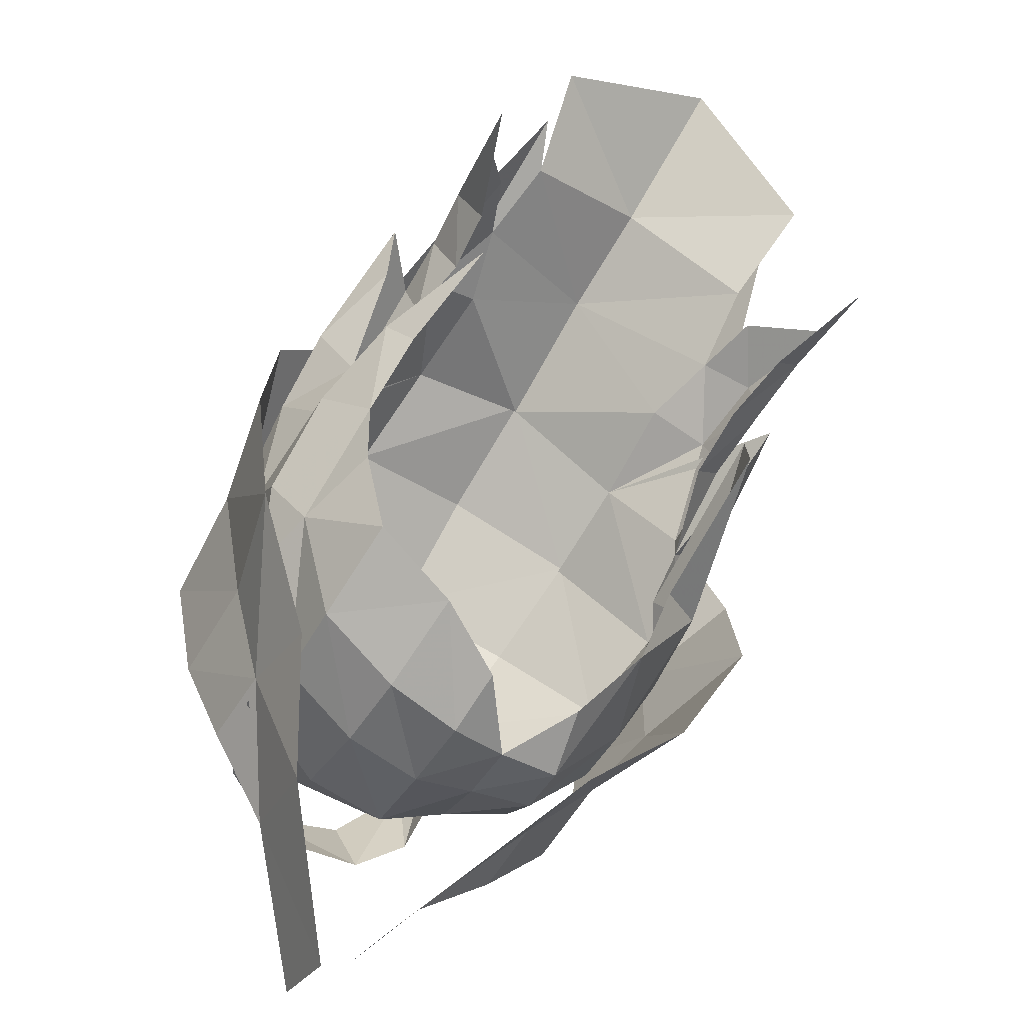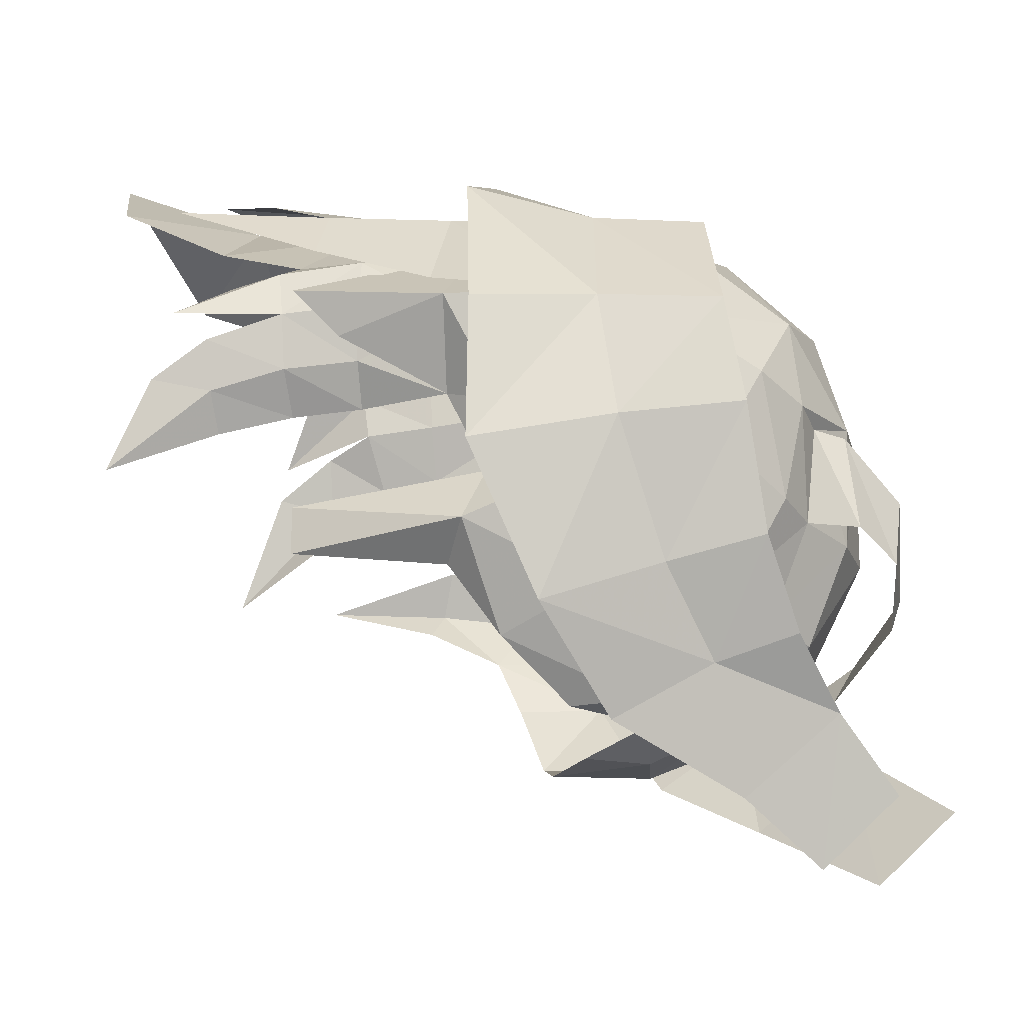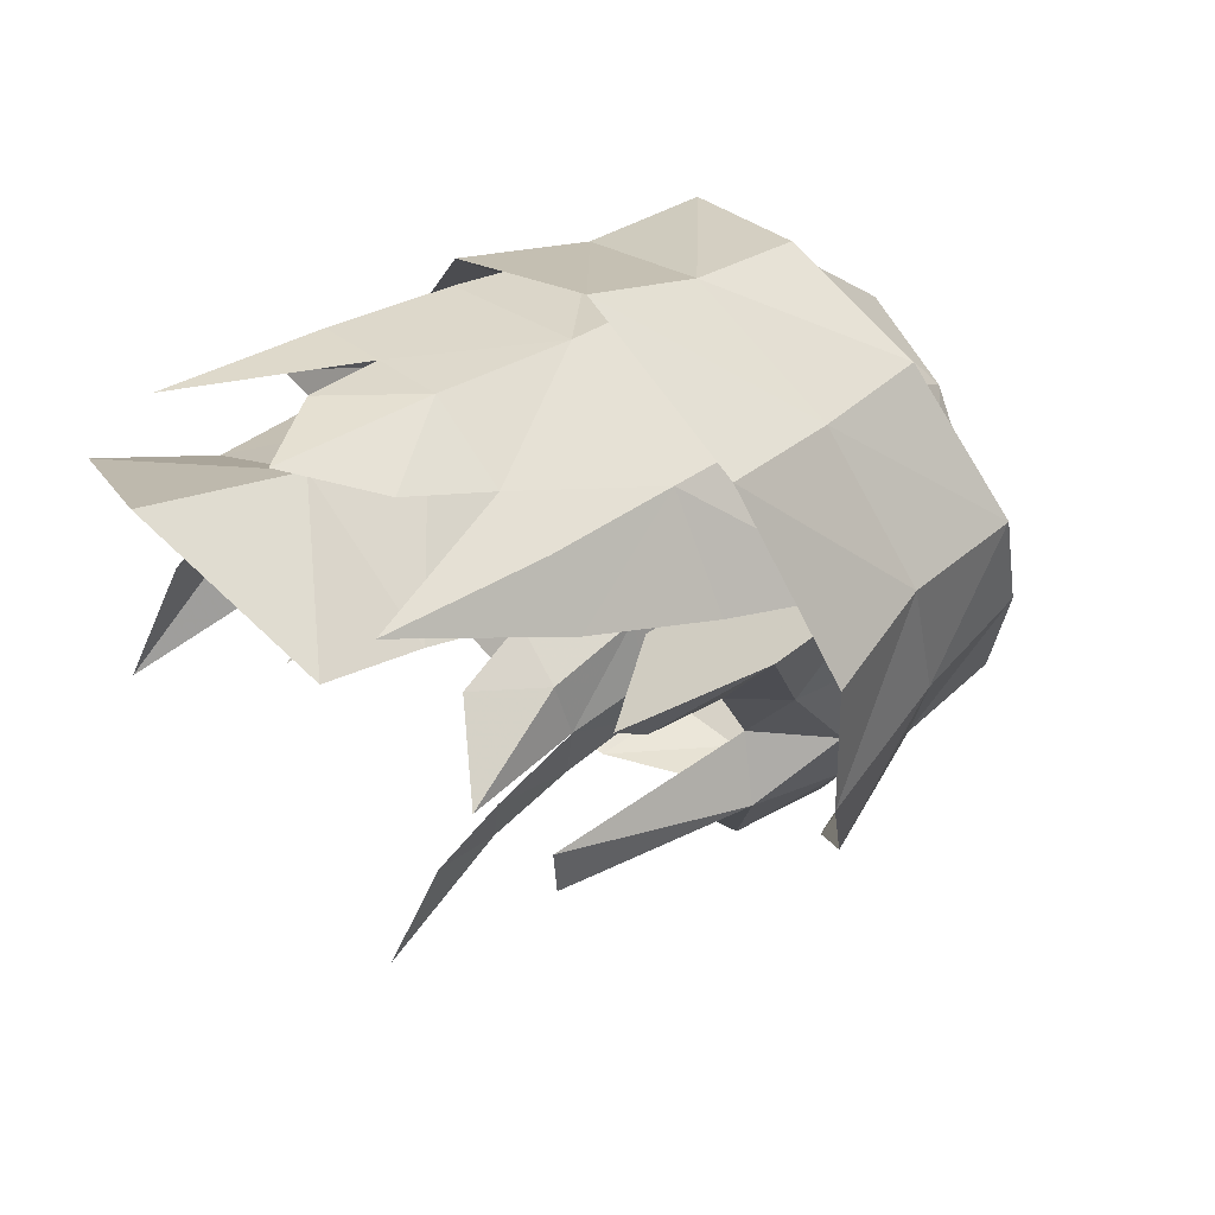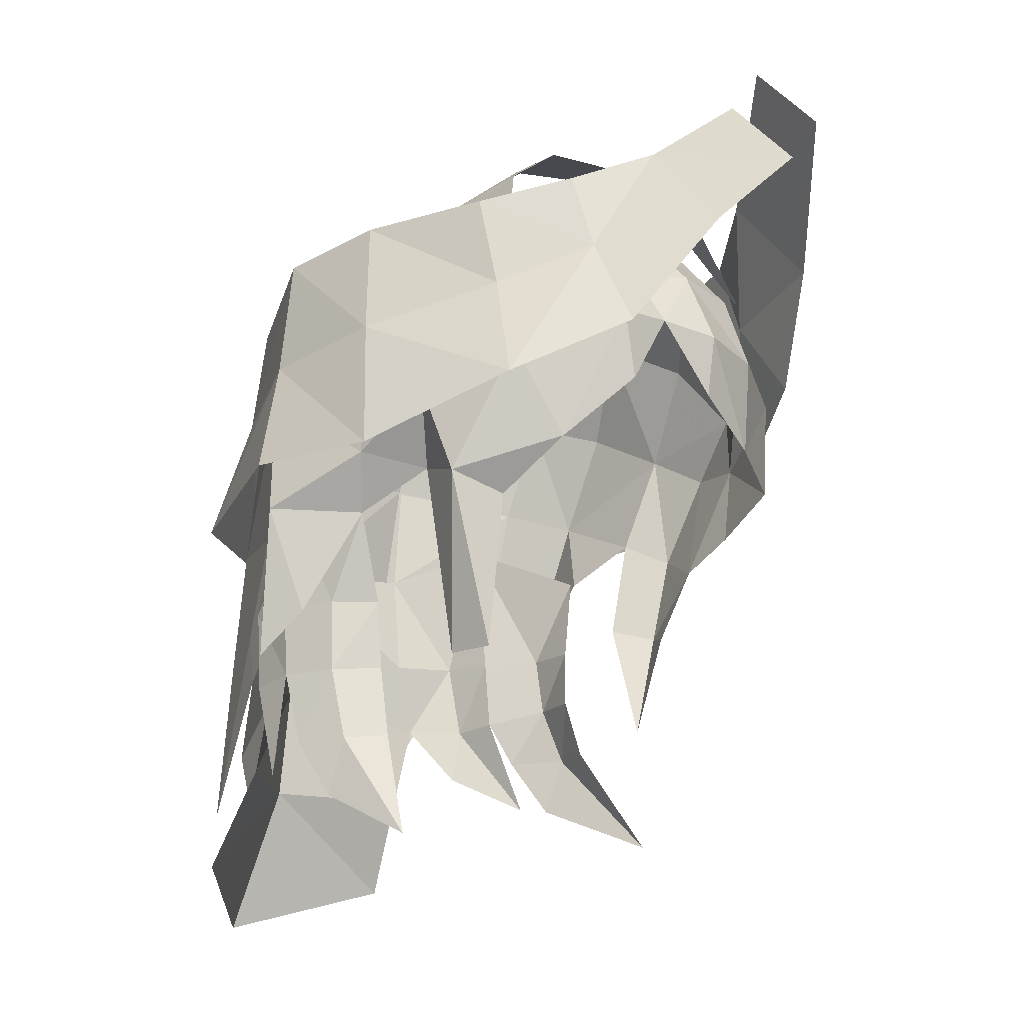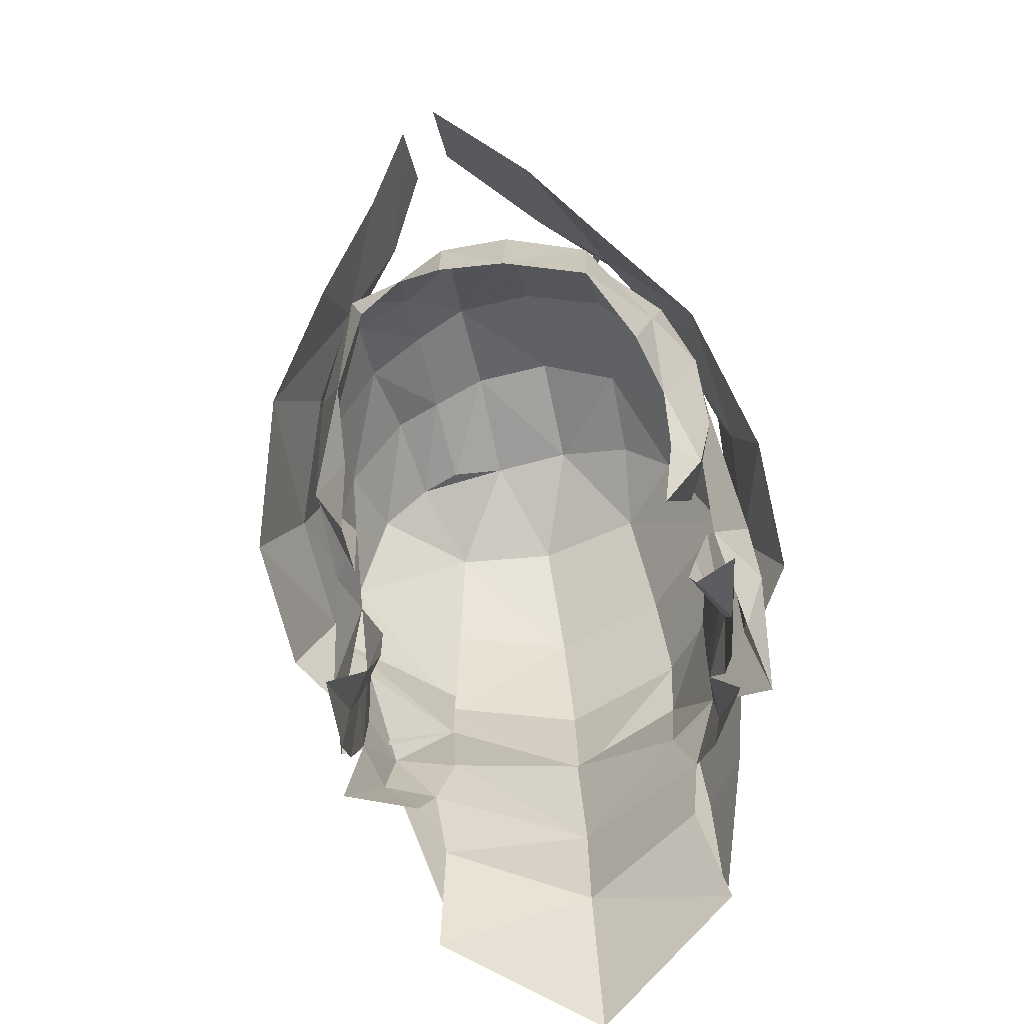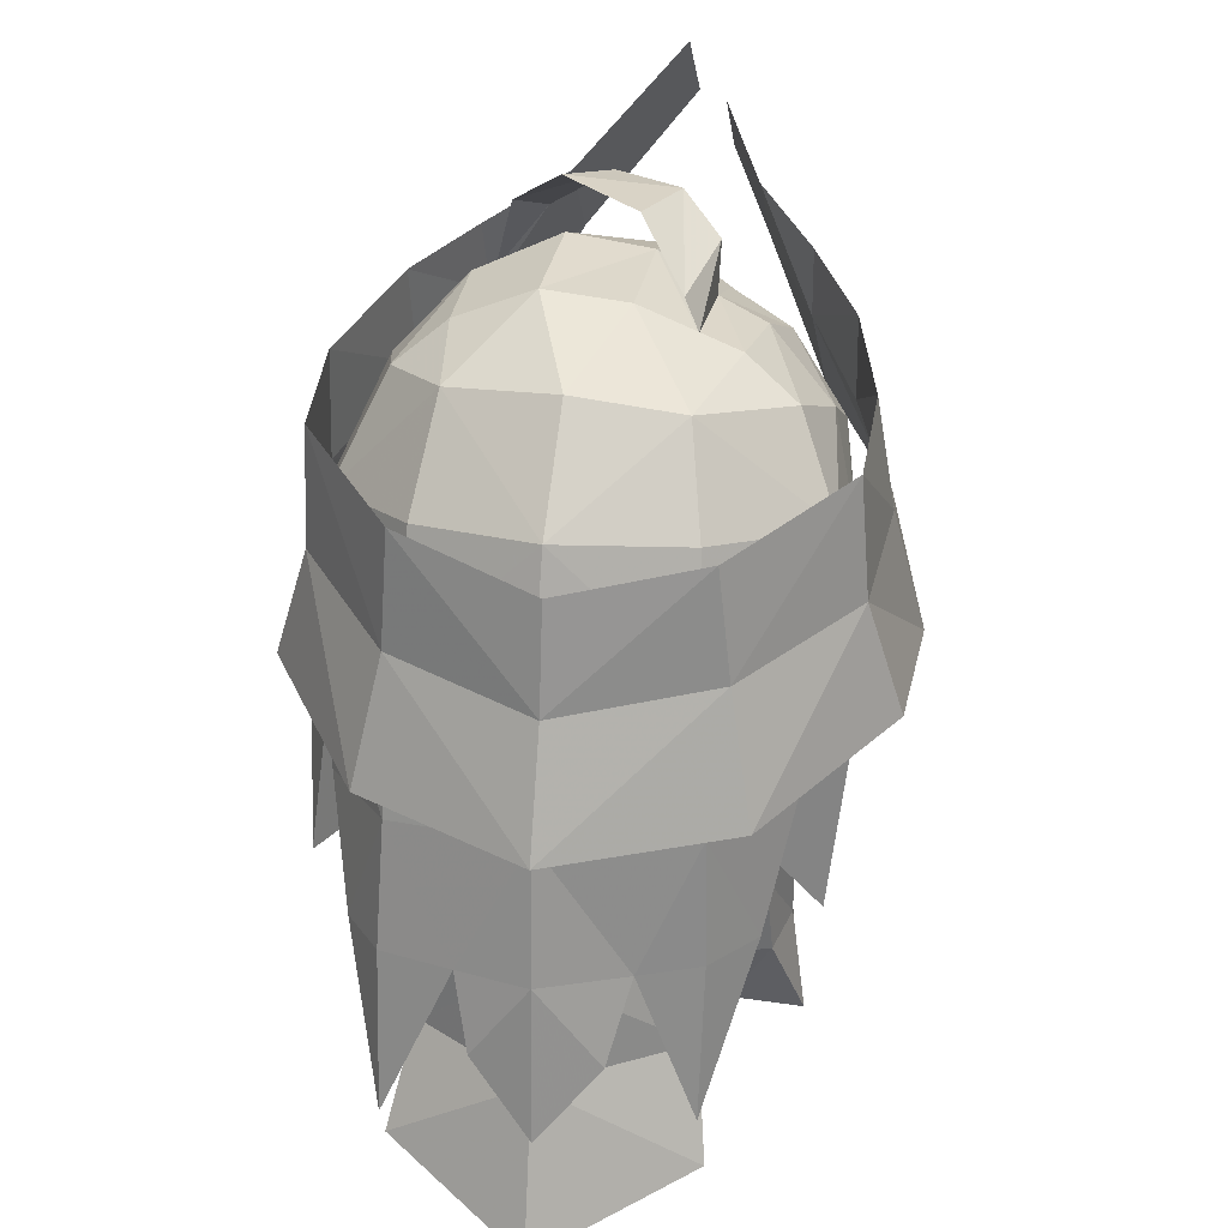
<metadata>
{"format":"obj","ext":"obj","renderer":"f3d","projection":"perspective","resolution":1024,"background":"white","views":[{"elev":-73.3,"azim":148.8,"up":"+Y"},{"elev":-17.6,"azim":-80.3,"up":"+Y"},{"elev":47.3,"azim":-130.2,"up":"+Y"},{"elev":-15.8,"azim":-55.3,"up":"+Z"},{"elev":-71.2,"azim":12.0,"up":"+Z"},{"elev":32.3,"azim":-169.7,"up":"+Z"}]}
</metadata>
<code>
g common_hair_male_3052
v -0.006229 4.823 86.1
v 0.007347 5.579 84.02
v -2.269 4.784 83.89
v -2.058 4.09 85.84
v -2.584 -1.676 86.4
v -1.575 -2.087 86.81
v -1.579 -0.4919 87.43
v -2.382 -0.3061 87.13
v -0.6306 -0.6463 88.02
v -1.579 -0.4919 87.43
v -1.575 -2.087 86.81
v -0.652 -2.351 87.34
v -0.645 1.39 88.11
v -1.546 1.127 87.59
v -1.544 -3.128 85.81
v -2.57 -2.805 85.65
v -2.48 -3.551 84.71
v -1.513 -3.759 84.77
v -2.849 -2.507 82.54
v -3.411 -1.869 84.13
v -3.654 -0.7357 82.04
v -2.932 -1.309 81.69
v 2.039 4.173 85.84
v 3.652 2.482 85.28
v 3.657 3.174 83.51
v 2.137 4.853 83.94
v 0.007347 5.579 84.02
v 2.08 -0.2266 87.64
v 3.21 0.2962 86.47
v 2.873 1.656 86.96
v 2.046 1.33 87.62
v 0.7355 -0.6393 88.19
v 0.7144 -2.389 87.31
v 2.084 -2.081 86.74
v 0.7288 1.356 88.21
v 0.718 -3.721 85.81
v 2.076 -3.271 85.49
v 3.292 -2.264 84.45
v 3.267 -1.225 85.66
v 3.085 -2.423 83.36
v 2.108 -3.762 84.16
v 2.063 -3.714 82.46
v 2.727 -2.482 81.93
v 0.6106 -4.119 82.85
v 0.6834 -4.199 84.51
v -3.8 2.515 85.41
v -4.074 2.906 83.77
v -4.074 2.906 83.77
v -2.205 4.518 83.89
v -2.191 4.453 82.02
v -4.155 2.91 81.81
v -1.732 2.961 87.25
v -3.097 1.644 86.85
v -3.283 2.113 78.95
v -3.43 3.04 78.93
v -3.481 2.652 77.65
v -3.3 1.8 77.7
v -2.215 -3.563 83.56
v 3.652 2.482 85.28
v 3.95 1.149 84.84
v 3.657 3.174 83.51
v 3.621 3.512 81.85
v 2.015 4.856 81.98
v 2.122 4.794 83.89
v 3.42 1.388 81.72
v 4.125 2.468 81.76
v 4.094 1.952 83.1
v 3.47 0.1969 82.35
v 2.796 1.206 79.21
v 2.896 0.9303 78.18
v 3.381 1.677 78.18
v 3.276 2.058 79.2
v -0.5726 -4.21 84.65
v -0.6175 -4.087 83.58
v 1.843 2.849 87.31
v 2.873 1.656 86.96
v -3.097 1.644 86.85
v -3.471 0.3671 86.2
v -2.233 1.317 87.45
v -0.007405 3.307 87.59
v -0.5573 -3.663 85.89
v 3.785 -0.3314 84.08
v -1.544 -3.128 85.81
v -1.513 -3.759 84.77
v -3.537 -0.9614 85.34
v -1.546 1.127 87.59
v 3.722 -0.6162 81.96
v 3.731 -1.403 83.49
v 3.109 0.2984 80.58
v 3.409 -0.4544 80.38
v 3.013 -1.508 81.47
v 2.947 -0.898 80.23
v -3.12 4.005 80.21
v -3.222 3.845 78.82
v -3.428 3.115 80.21
v 2.83 3.149 80.21
v 2.808 3.03 78.98
v 2.832 3.779 78.88
v 2.789 4.016 80.19
v -2.348 5.017 81.58
v -3.502 3.489 81.47
v 0.00587 5.815 81.81
v 2.29 5.362 81.59
v 3.458 3.826 81.25
v 0.00587 5.815 81.81
v 2.091 4.838 77.49
v 0.03178 6.083 77.52
v 0.05621 5.89 79.45
v 2.277 4.608 78.9
v -2.497 5.487 75.8
v -2.257 4.699 77.53
v -0.03644 7.109 74.98
v 2.454 5.591 75.78
v -0.03644 7.109 74.98
v 0.05621 5.89 79.45
v -2.39 4.286 78.94
v -0.03497 6.244 79.52
v -1.418 5.589 79.44
v 0.00587 5.815 81.81
v -2.749 1.438 78.99
v -2.792 1.496 80.18
v -3.237 2.19 80.19
v -2.865 1.179 77.75
v 3.075 2.677 78.18
v 2.965 1.313 80.24
v 3.257 2.203 80.22
v 1.937 4.645 80.18
v -2.078 4.324 80.21
v 1.864 -2.122 87.98
v 0.9053 -1.226 88.84
v 0.2134 -1.908 88.69
v 1.431 -2.842 87.62
v 2.456 -3.071 85.95
v 2.315 -4.078 84.52
v 3.818 -2.345 83.36
v 3.337 -1.633 85.29
v 4.165 0.5845 84.68
v 4.005 2.678 84.35
v 3.943 2.513 86.34
v 4.035 0.7866 86.67
v 3.336 -1.26 87.08
v -0.4014 -6.288 88.31
v 1.293 -5.069 86.29
v 1.232 -3.741 87.84
v -0.3934 -5.131 89.56
v 4.569 0.2005 82.72
v 4.61 2.568 82.37
v 2.486 -2.656 87.3
v 2.757 5.326 81.99
v 2.341 4.765 84.08
v 4.005 2.678 84.35
v 4.61 2.568 82.37
v 2.226 4.627 86.02
v 3.943 2.513 86.34
v -0.1326 6.61 81.96
v -0.1326 5.804 83.9
v -0.1326 5.496 85.67
v -2.721 -3.071 85.95
v -3.602 -1.633 85.29
v -4.198 -2.319 83.37
v -2.912 -3.965 84.32
v -4.43 0.5845 84.68
v -4.104 0.7866 86.67
v -4.086 2.566 86.34
v -4.271 2.678 84.35
v -3.601 -1.26 86.9
v -1.015 -6.111 87.44
v -1.023 -4.954 88.69
v -1.751 -3.741 87.84
v -1.812 -5.069 86.29
v -4.875 2.568 82.37
v -4.977 0.1383 82.36
v -2.751 -2.656 87.3
v -3.022 5.326 81.99
v -4.875 2.568 82.37
v -4.271 2.678 84.35
v -2.607 4.765 84.08
v -4.086 2.566 86.34
v -2.382 4.647 85.92
v -0.645 1.39 88.11
v -2.233 1.317 87.45
v -1.546 1.127 87.59
v 0.7288 1.356 88.21
v -3.744 1.185 82.68
v -3.863 -0.2225 83.58
v -3.913 0.9742 84.52
v -3.274 1.506 81.72
v -3.112 0.1969 82.35
v -2.843 -0.1737 79.04
v -2.888 -0.9849 79.06
v -3.8 2.515 85.41
v -0.645 1.39 88.11
v 2.046 1.33 87.62
v -3.445 2.91 81.81
v -3.274 1.506 81.72
v 2.015 4.856 81.98
v 2.671 -0.5049 78.44
v 2.903 3.419 82.56
v -2.588 3.919 77.84
v 3.23 1.967 77.2
v 3.87 3.812 79.69
v -3.711 2.465 79.98
v -3.904 3.246 79.23
v -3.271 0.5137 75.95
v 3.663 2.721 80.24
v 2.674 3.839 77.92
v -3.095 4.295 79.38
v -1.418 5.589 79.44
v -2.412 5.205 79.45
v -2.375 5.526 76.74
v 3.054 4.839 79.34
v 1.167 5.998 79.5
v 2.345 6.213 76.78
v 2.37 5.74 79.49
v 0.007347 5.566 81.82
v -2.191 4.453 82.02
v 0.007347 5.566 81.82
v 0.00587 5.815 81.81
v 1.167 5.998 79.5
v -0.03497 6.244 79.52
v -3.416 2.02 76.7
v 3.563 -0.03952 76.39
v 3.292 1.388 81.72
v 3.274 2.598 77.29
v -3.673 3.081 77.1
v -0.5141 0.09542 88.93
v -1.311 1.022 88.09
v -0.9525 -1.075 88.83
v 2.391 -3.13 86.3
v -1.546 1.127 87.59
v -1.6 -0.6104 88.28
v -1.579 -0.4919 87.43
v 0.9192 6.322 78.2
v -0.08173 6.616 76.9
v -1.079 6.108 78.07
v -1.418 5.589 79.44
v -0.08173 6.616 76.9
f 1 2 3
f 1 3 4
f 5 6 7
f 5 7 8
f 9 10 11
f 9 11 12
f 9 13 14
f 9 14 10
f 15 16 17
f 15 17 18
f 19 20 21
f 19 21 22
f 23 24 25
f 23 25 26
f 1 23 26
f 1 26 27
f 28 29 30
f 28 30 31
f 28 32 33
f 28 33 34
f 35 32 28
f 35 28 31
f 36 37 34
f 36 34 33
f 38 39 34
f 38 34 37
f 40 41 42
f 40 42 43
f 44 42 41
f 44 41 45
f 46 4 3
f 46 3 47
f 48 49 50
f 48 50 51
f 52 4 46
f 52 46 53
f 54 55 56
f 54 56 57
f 19 58 17
f 19 17 20
f 59 30 29
f 59 29 60
f 61 62 63
f 61 63 64
f 65 66 67
f 65 67 68
f 69 70 71
f 69 71 72
f 44 45 73
f 44 73 74
f 75 76 24
f 75 24 23
f 77 78 8
f 77 8 79
f 1 80 75
f 1 75 23
f 52 80 1
f 52 1 4
f 36 33 12
f 36 12 81
f 32 9 12
f 32 12 33
f 35 13 9
f 35 9 32
f 39 29 28
f 39 28 34
f 82 60 29
f 82 29 39
f 83 81 12
f 83 12 11
f 84 73 81
f 84 81 83
f 41 37 36
f 41 36 45
f 45 36 81
f 45 81 73
f 5 8 78
f 5 78 85
f 79 8 7
f 79 7 86
f 16 15 6
f 16 6 5
f 87 68 82
f 87 82 88
f 89 68 87
f 89 87 90
f 90 87 91
f 90 91 92
f 38 88 82
f 38 82 39
f 93 94 55
f 93 55 95
f 96 97 98
f 96 98 99
f 100 101 47
f 100 47 3
f 102 100 3
f 102 3 2
f 103 26 25
f 103 25 104
f 105 27 26
f 105 26 103
f 106 107 108
f 106 108 109
f 110 111 107
f 110 107 112
f 113 114 107
f 113 107 106
f 115 107 111
f 115 111 116
f 117 118 119
f 54 120 121
f 54 121 122
f 120 54 57
f 120 57 123
f 55 54 122
f 55 122 95
f 67 66 62
f 67 62 61
f 72 71 124
f 72 124 97
f 125 69 72
f 125 72 126
f 126 72 97
f 126 97 96
f 99 98 109
f 99 109 127
f 116 94 93
f 116 93 128
f 129 130 131
f 129 131 132
f 133 134 135
f 133 135 136
f 137 138 139
f 137 139 140
f 136 137 140
f 136 140 141
f 142 143 144
f 142 144 145
f 138 137 146
f 138 146 147
f 137 136 135
f 137 135 146
f 133 136 141
f 133 141 148
f 149 150 151
f 149 151 152
f 150 153 154
f 150 154 151
f 155 156 150
f 155 150 149
f 156 157 153
f 156 153 150
f 158 159 160
f 158 160 161
f 162 163 164
f 162 164 165
f 159 166 163
f 159 163 162
f 167 168 169
f 167 169 170
f 165 171 172
f 165 172 162
f 162 172 160
f 162 160 159
f 158 173 166
f 158 166 159
f 174 175 176
f 174 176 177
f 177 176 178
f 177 178 179
f 155 174 177
f 155 177 156
f 156 177 179
f 156 179 157
f 180 181 182
f 17 16 20
f 80 183 75
f 43 91 40
f 61 59 67
f 184 185 186
f 85 78 186
f 184 51 187
f 21 188 189
f 58 18 17
f 22 21 190
f 48 51 184
f 187 188 184
f 20 85 185
f 186 191 48
f 186 48 184
f 53 181 52
f 183 80 192
f 183 193 75
f 180 80 52
f 194 93 95
f 121 195 122
f 60 82 67
f 73 84 74
f 38 40 88
f 37 40 38
f 78 77 191
f 78 191 186
f 127 196 99
f 75 193 76
f 89 90 197
f 90 92 197
f 91 87 88
f 91 88 40
f 21 189 190
f 188 21 185
f 185 21 20
f 16 85 20
f 85 186 185
f 16 5 85
f 198 126 96
f 116 199 94
f 124 71 200
f 63 62 201
f 62 66 201
f 187 51 202
f 51 50 203
f 123 57 204
f 51 203 202
f 66 65 205
f 109 98 206
f 101 100 207
f 100 208 209
f 207 209 210
f 209 208 210
f 104 211 103
f 103 212 105
f 211 213 214
f 214 213 212
f 215 128 216
f 217 127 108
f 116 128 115
f 108 127 109
f 215 115 128
f 217 196 127
f 218 219 220
f 100 102 208
f 211 214 103
f 103 214 212
f 100 209 207
f 57 56 221
f 57 221 204
f 195 194 122
f 194 95 122
f 66 205 201
f 71 222 200
f 71 70 222
f 198 223 126
f 223 125 126
f 184 188 185
f 59 60 67
f 82 68 67
f 98 224 206
f 98 97 224
f 198 96 99
f 196 198 99
f 199 225 94
f 225 55 94
f 194 216 93
f 216 128 93
f 226 227 228
f 228 130 226
f 129 132 229
f 227 230 231
f 228 131 130
f 230 232 231
f 227 231 228
f 37 41 40
f 233 234 220
f 117 235 236
f 117 237 235
f 220 219 233
f 180 52 181
f 148 144 133
f 143 134 133
f 144 143 133
f 173 158 169
f 170 158 161
f 169 158 170

</code>
